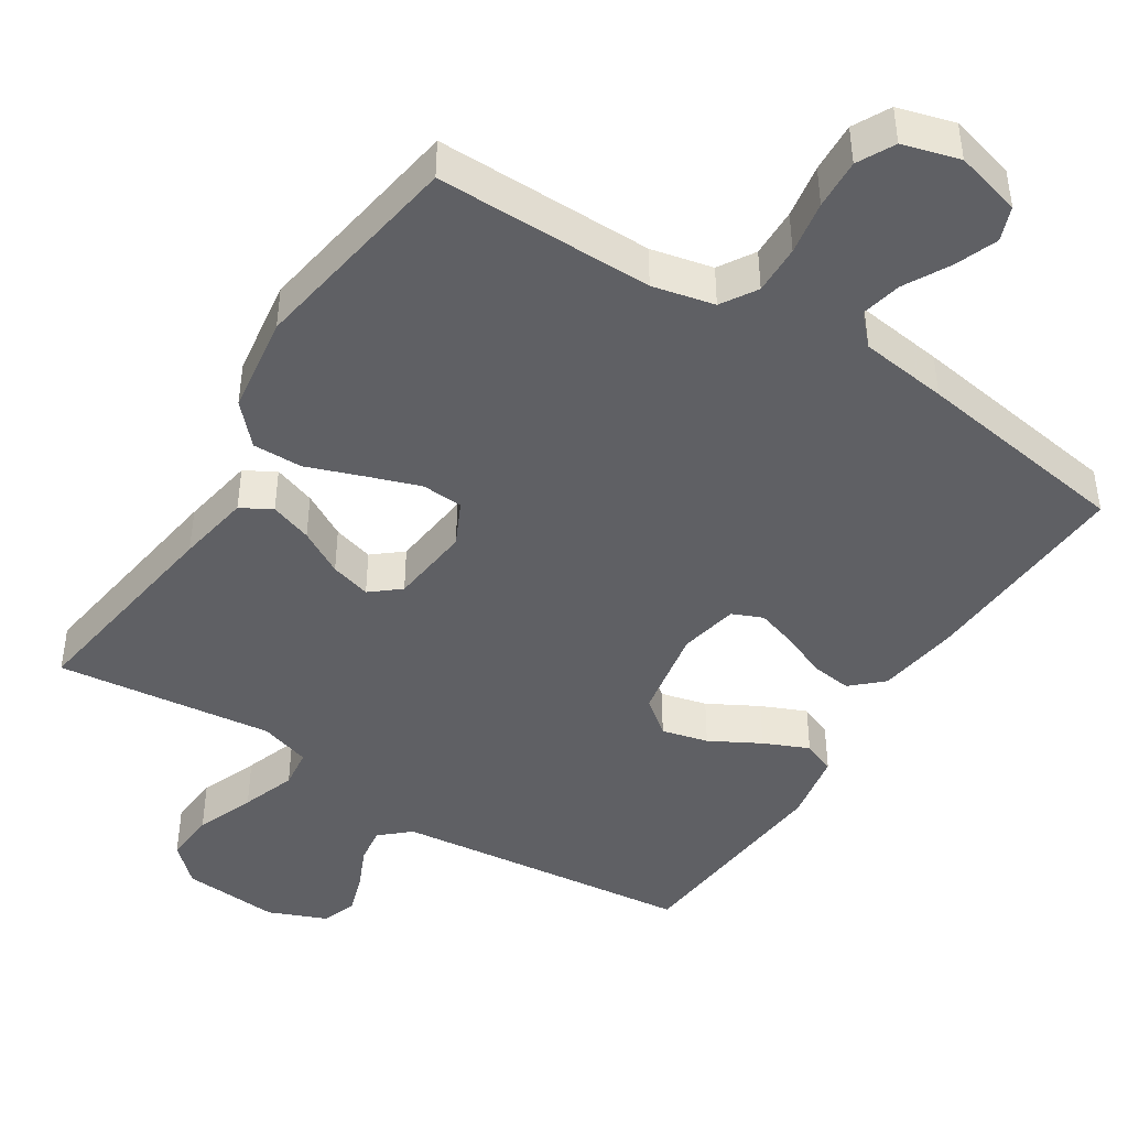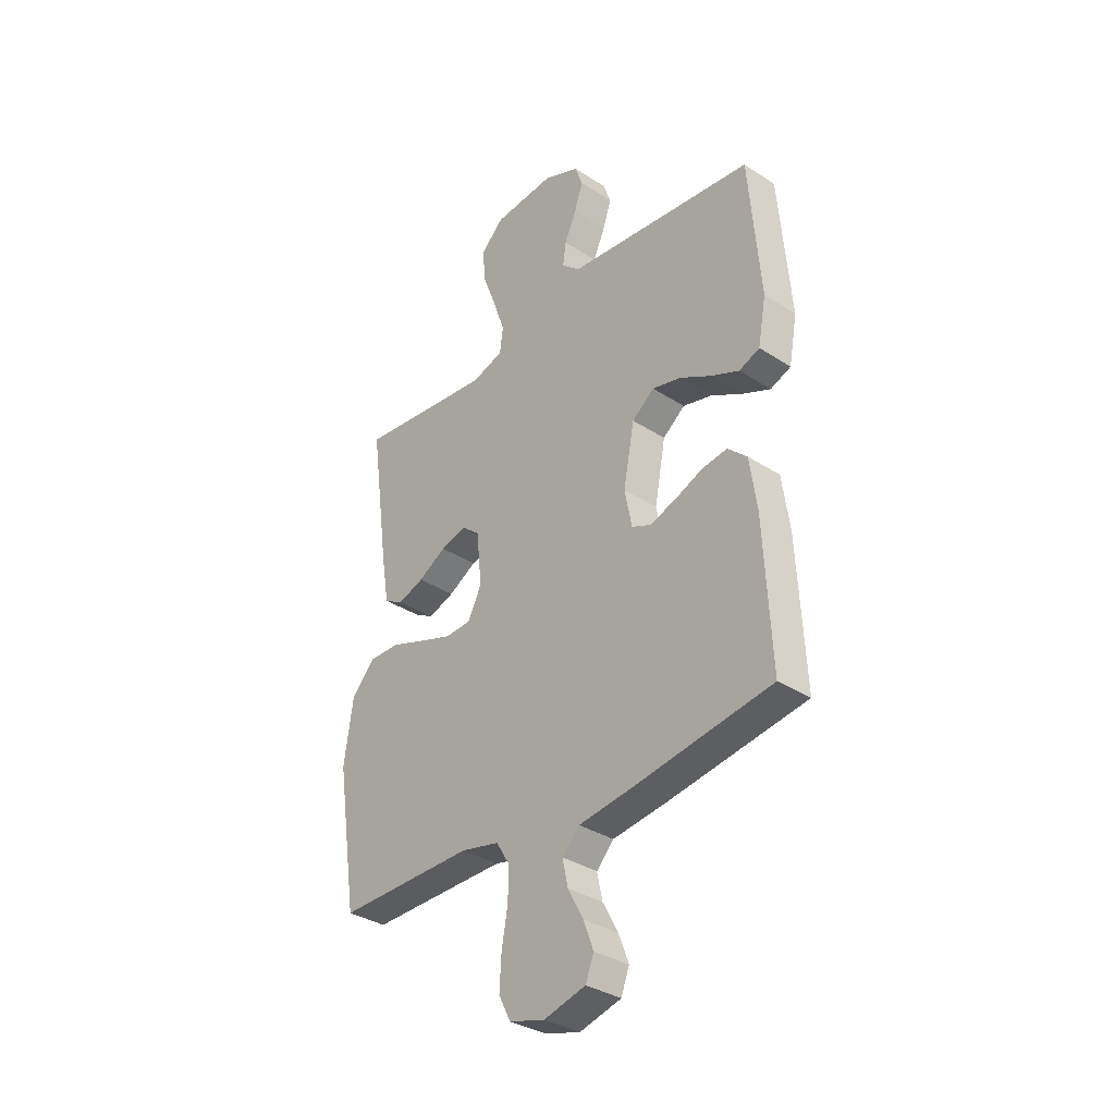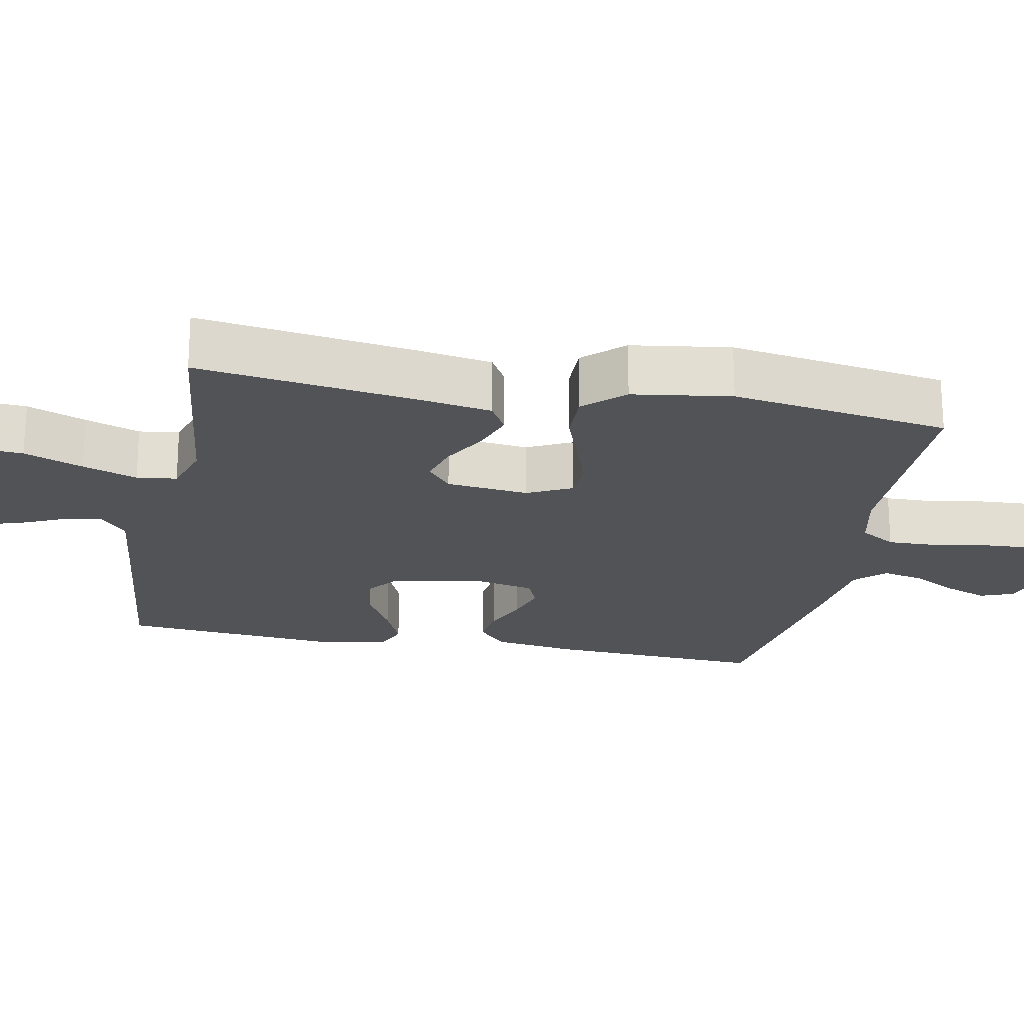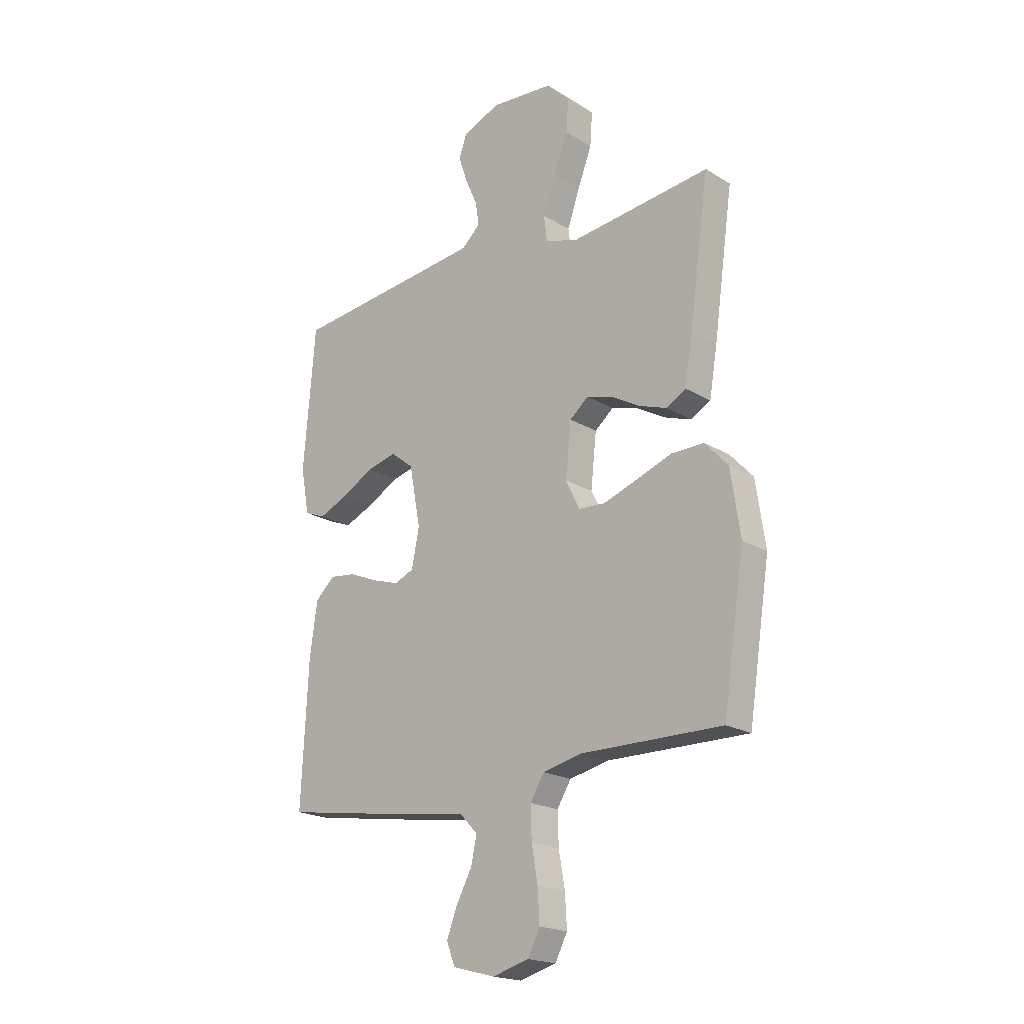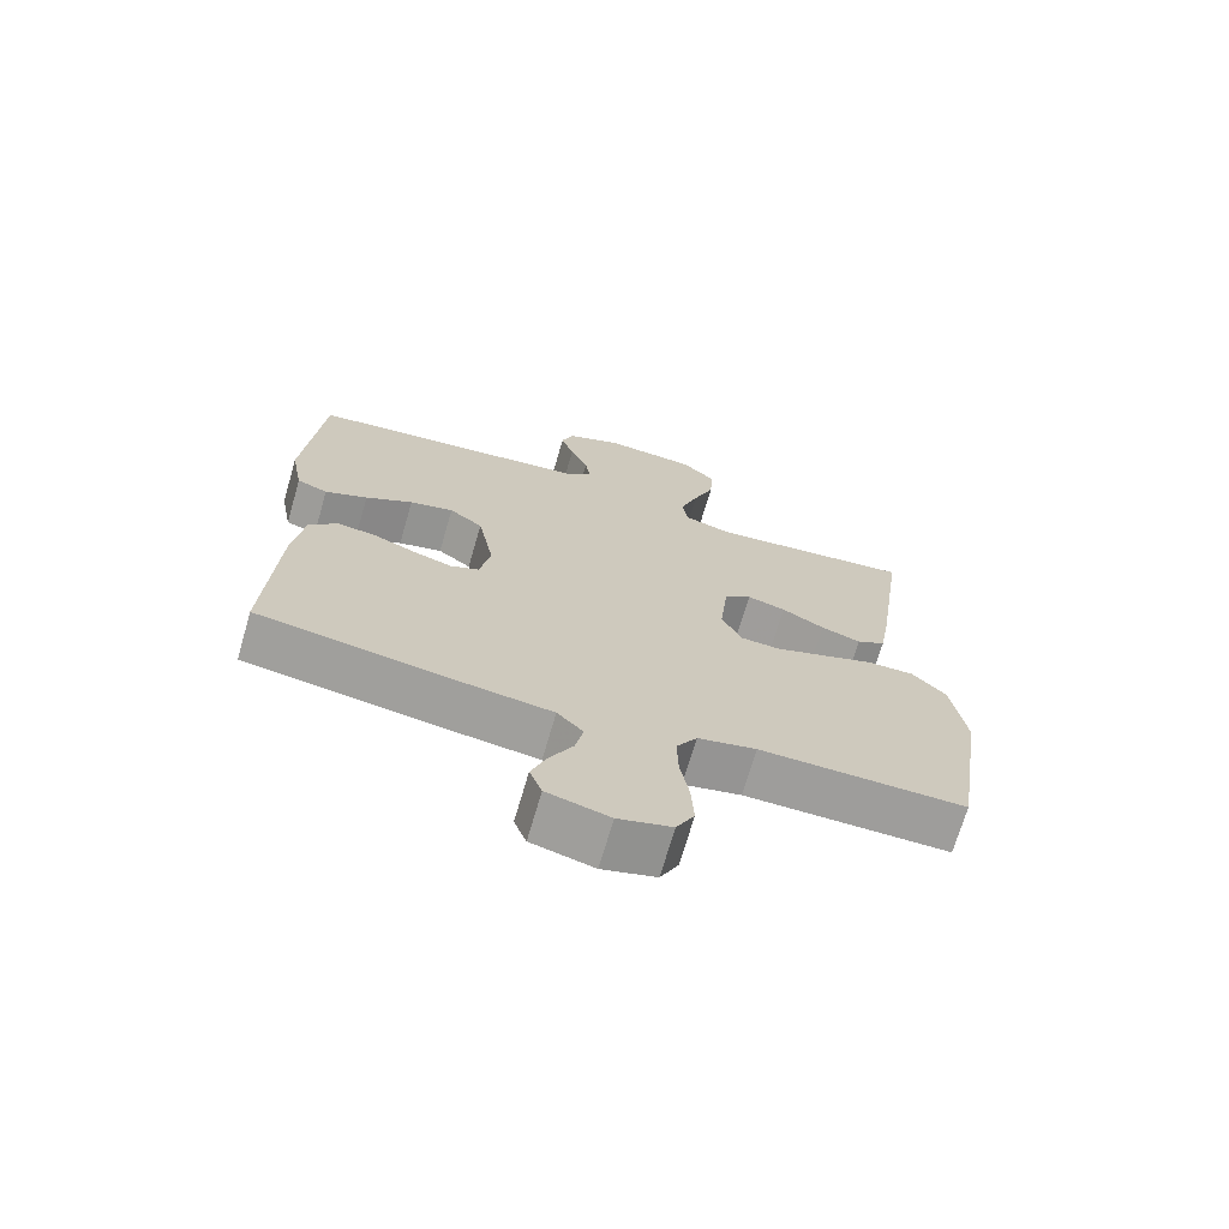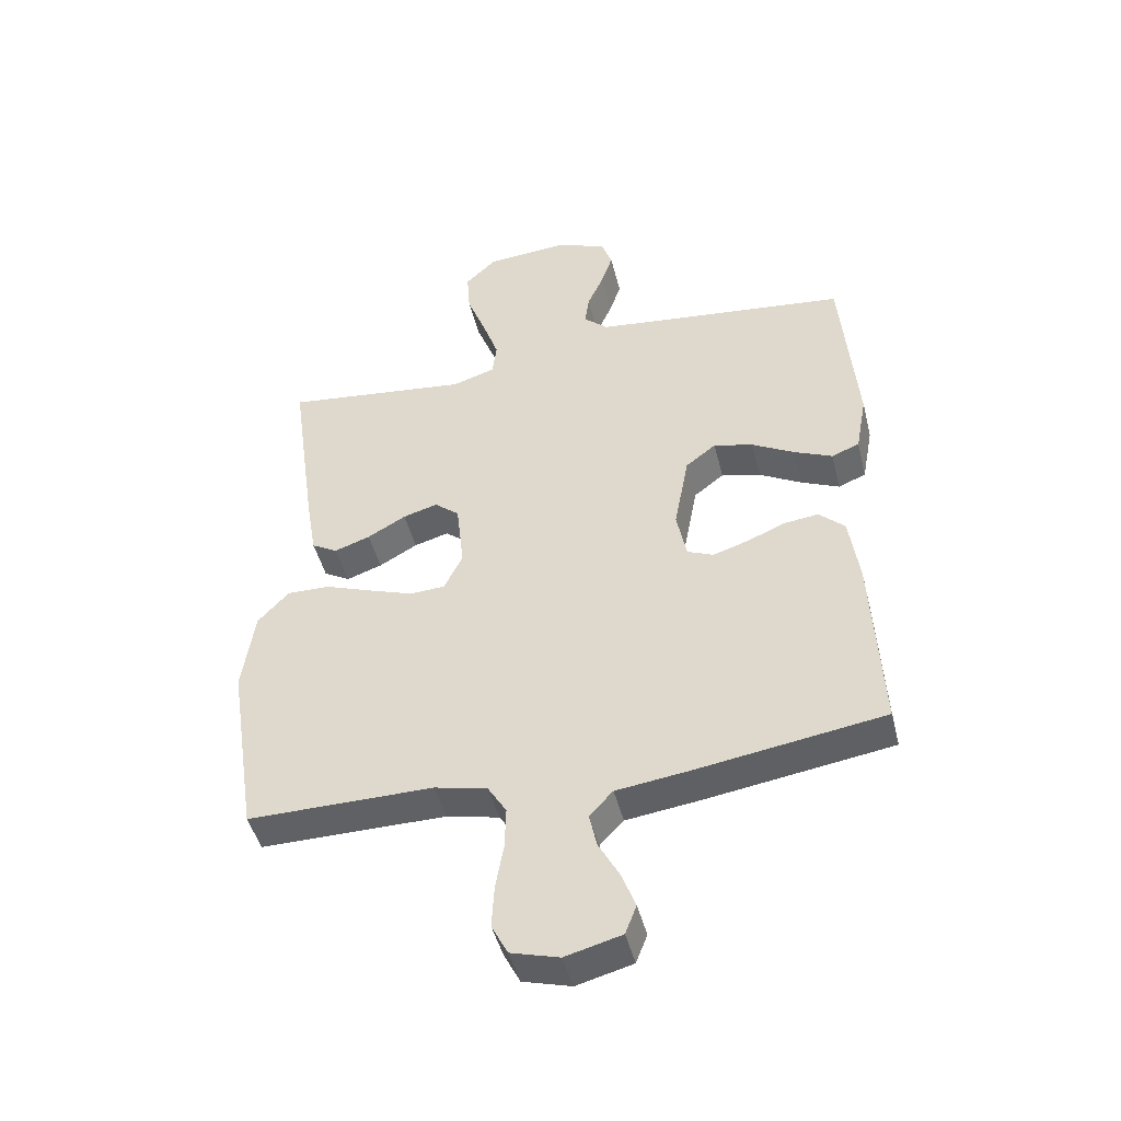
<metadata>
{"format":"obj","ext":"obj","renderer":"f3d","projection":"perspective","resolution":1024,"background":"white","views":[{"elev":-44.4,"azim":147.4,"up":"+Y"},{"elev":-34.3,"azim":-131.2,"up":"+Z"},{"elev":-21.8,"azim":79.0,"up":"+Y"},{"elev":-19.9,"azim":42.1,"up":"+Z"},{"elev":-70.5,"azim":-16.3,"up":"+Z"},{"elev":-46.2,"azim":-166.1,"up":"+Z"}]}
</metadata>
<code>
v -0.5 0.07 0.5
v -0.2 0.07 0.533
v -0.085 0.07 0.546
v -0.045 0.07 0.582
v -0.052 0.07 0.632
v -0.078 0.07 0.69
v -0.097 0.07 0.747
v -0.08 0.07 0.795
v 0 0.07 0.828
v 0.135 0.07 0.817
v 0.185 0.07 0.769
v 0.18 0.07 0.698
v 0.149 0.07 0.617
v 0.123 0.07 0.542
v 0.13 0.07 0.487
v 0.2 0.07 0.465
v 0.5 0.07 0.5
v 0.458 0.07 0.2
v 0.441 0.07 0.099
v 0.399 0.07 0.075
v 0.341 0.07 0.095
v 0.279 0.07 0.13
v 0.223 0.07 0.146
v 0.183 0.07 0.113
v 0.171 0.07 0
v 0.201 0.07 -0.061
v 0.258 0.07 -0.064
v 0.33 0.07 -0.039
v 0.407 0.07 -0.011
v 0.476 0.07 -0.01
v 0.526 0.07 -0.064
v 0.546 0.07 -0.2
v 0.5 0.07 -0.5
v 0.2 0.07 -0.498
v 0.115 0.07 -0.517
v 0.085 0.07 -0.566
v 0.087 0.07 -0.634
v 0.1 0.07 -0.708
v 0.104 0.07 -0.777
v 0.078 0.07 -0.828
v 0 0.07 -0.85
v -0.091 0.07 -0.826
v -0.109 0.07 -0.779
v -0.087 0.07 -0.721
v -0.053 0.07 -0.658
v -0.041 0.07 -0.602
v -0.079 0.07 -0.562
v -0.2 0.07 -0.546
v -0.5 0.07 -0.5
v -0.485 0.07 -0.2
v -0.469 0.07 -0.087
v -0.427 0.07 -0.048
v -0.371 0.07 -0.055
v -0.309 0.07 -0.081
v -0.252 0.07 -0.099
v -0.21 0.07 -0.081
v -0.194 0.07 0
v -0.218 0.07 0.128
v -0.267 0.07 0.166
v -0.331 0.07 0.15
v -0.4 0.07 0.112
v -0.462 0.07 0.085
v -0.507 0.07 0.103
v -0.525 0.07 0.2
v -0.5 0 0.5
v -0.2 0 0.533
v -0.085 0 0.546
v -0.045 0 0.582
v -0.052 0 0.632
v -0.078 0 0.69
v -0.097 0 0.747
v -0.08 0 0.795
v 0 0 0.828
v 0.135 0 0.817
v 0.185 0 0.769
v 0.18 0 0.698
v 0.149 0 0.617
v 0.123 0 0.542
v 0.13 0 0.487
v 0.2 0 0.465
v 0.5 0 0.5
v 0.458 0 0.2
v 0.441 0 0.099
v 0.399 0 0.075
v 0.341 0 0.095
v 0.279 0 0.13
v 0.223 0 0.146
v 0.183 0 0.113
v 0.171 0 0
v 0.201 0 -0.061
v 0.258 0 -0.064
v 0.33 0 -0.039
v 0.407 0 -0.011
v 0.476 0 -0.01
v 0.526 0 -0.064
v 0.546 0 -0.2
v 0.5 0 -0.5
v 0.2 0 -0.498
v 0.115 0 -0.517
v 0.085 0 -0.566
v 0.087 0 -0.634
v 0.1 0 -0.708
v 0.104 0 -0.777
v 0.078 0 -0.828
v 0 0 -0.85
v -0.091 0 -0.826
v -0.109 0 -0.779
v -0.087 0 -0.721
v -0.053 0 -0.658
v -0.041 0 -0.602
v -0.079 0 -0.562
v -0.2 0 -0.546
v -0.5 0 -0.5
v -0.485 0 -0.2
v -0.469 0 -0.087
v -0.427 0 -0.048
v -0.371 0 -0.055
v -0.309 0 -0.081
v -0.252 0 -0.099
v -0.21 0 -0.081
v -0.194 0 0
v -0.218 0 0.128
v -0.267 0 0.166
v -0.331 0 0.15
v -0.4 0 0.112
v -0.462 0 0.085
v -0.507 0 0.103
v -0.525 0 0.2
f 63 64 1 2
f 60 61 62 63
f 60 63 2 3
f 59 60 3 4
f 58 59 4
f 57 58 4
f 56 57 4
f 51 52 53 54
f 51 54 55
f 50 51 55
f 47 48 49 50
f 47 50 55 56
f 42 43 44 45
f 40 41 42 45
f 40 45 46
f 37 38 39 40
f 36 37 40 46
f 35 36 46 47
f 31 32 33 34
f 31 34 35
f 28 29 30 31
f 27 28 31 35
f 26 27 35 47
f 19 20 21 22
f 19 22 23
f 16 17 18 19
f 15 16 19 23
f 10 11 12 13
f 10 13 14
f 9 10 14
f 8 9 14 15
f 5 6 7 8
f 47 56 4
f 25 26 47
f 24 25 47 4
f 23 24 4 5
f 5 8 15 23
f 66 65 128 127
f 127 126 125 124
f 67 66 127 124
f 68 67 124 123
f 68 123 122
f 68 122 121
f 68 121 120
f 118 117 116 115
f 119 118 115
f 119 115 114
f 114 113 112 111
f 120 119 114 111
f 109 108 107 106
f 109 106 105 104
f 110 109 104
f 104 103 102 101
f 110 104 101 100
f 111 110 100 99
f 98 97 96 95
f 99 98 95
f 95 94 93 92
f 99 95 92 91
f 111 99 91 90
f 86 85 84 83
f 87 86 83
f 83 82 81 80
f 87 83 80 79
f 77 76 75 74
f 78 77 74
f 78 74 73
f 79 78 73 72
f 72 71 70 69
f 68 120 111
f 111 90 89
f 68 111 89 88
f 69 68 88 87
f 87 79 72 69
f 1 65 66 2
f 2 66 67 3
f 3 67 68 4
f 4 68 69 5
f 5 69 70 6
f 6 70 71 7
f 7 71 72 8
f 8 72 73 9
f 9 73 74 10
f 10 74 75 11
f 11 75 76 12
f 12 76 77 13
f 13 77 78 14
f 14 78 79 15
f 15 79 80 16
f 16 80 81 17
f 17 81 82 18
f 18 82 83 19
f 19 83 84 20
f 20 84 85 21
f 21 85 86 22
f 22 86 87 23
f 23 87 88 24
f 24 88 89 25
f 25 89 90 26
f 26 90 91 27
f 27 91 92 28
f 28 92 93 29
f 29 93 94 30
f 30 94 95 31
f 31 95 96 32
f 32 96 97 33
f 33 97 98 34
f 34 98 99 35
f 35 99 100 36
f 36 100 101 37
f 37 101 102 38
f 38 102 103 39
f 39 103 104 40
f 40 104 105 41
f 41 105 106 42
f 42 106 107 43
f 43 107 108 44
f 44 108 109 45
f 45 109 110 46
f 46 110 111 47
f 47 111 112 48
f 48 112 113 49
f 49 113 114 50
f 50 114 115 51
f 51 115 116 52
f 52 116 117 53
f 53 117 118 54
f 54 118 119 55
f 55 119 120 56
f 56 120 121 57
f 57 121 122 58
f 58 122 123 59
f 59 123 124 60
f 60 124 125 61
f 61 125 126 62
f 62 126 127 63
f 63 127 128 64
f 64 128 65 1

</code>
